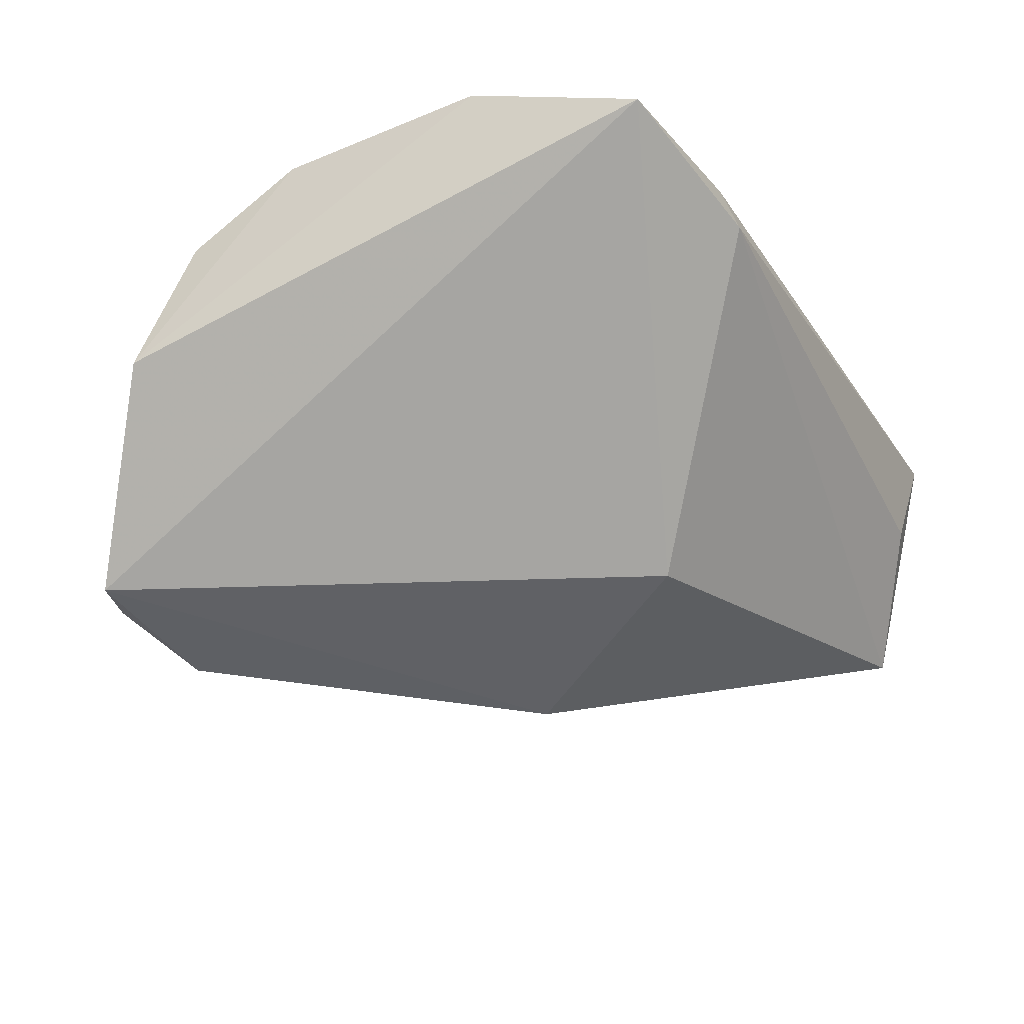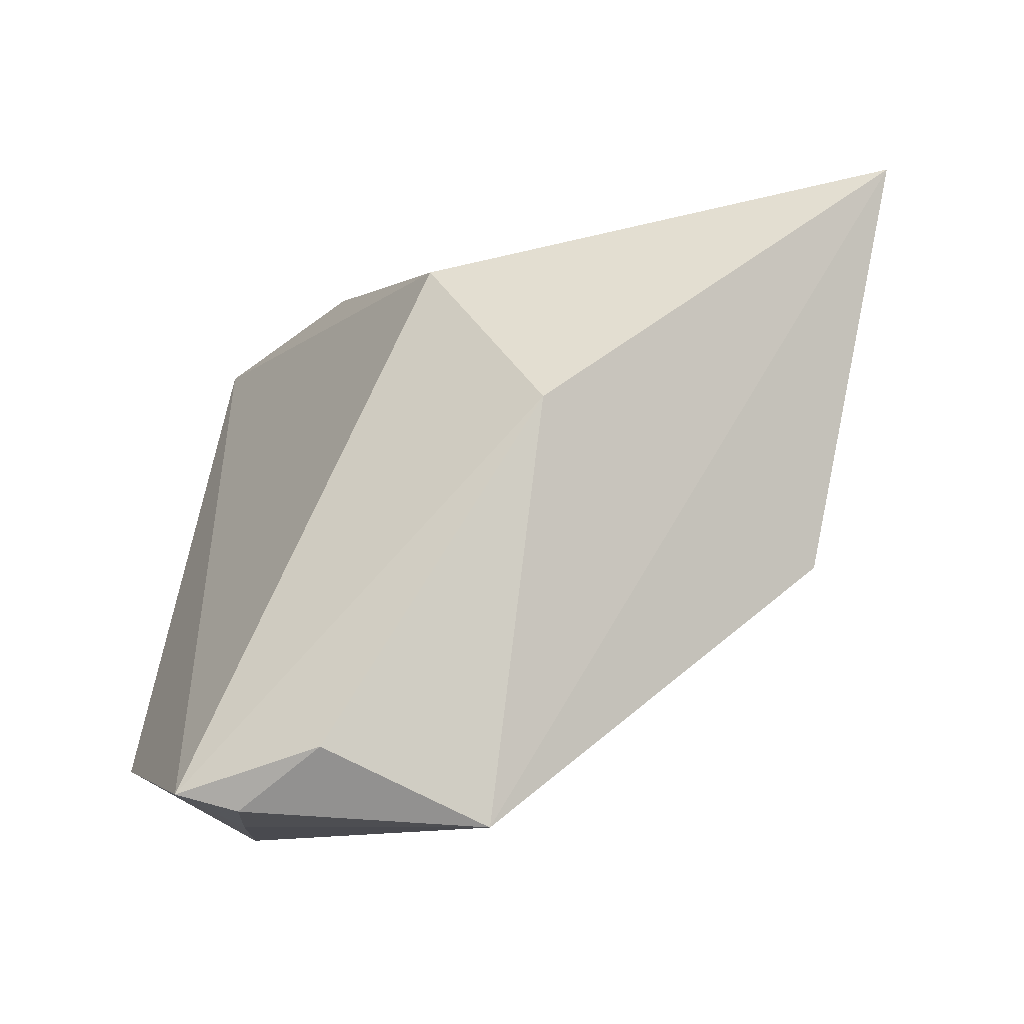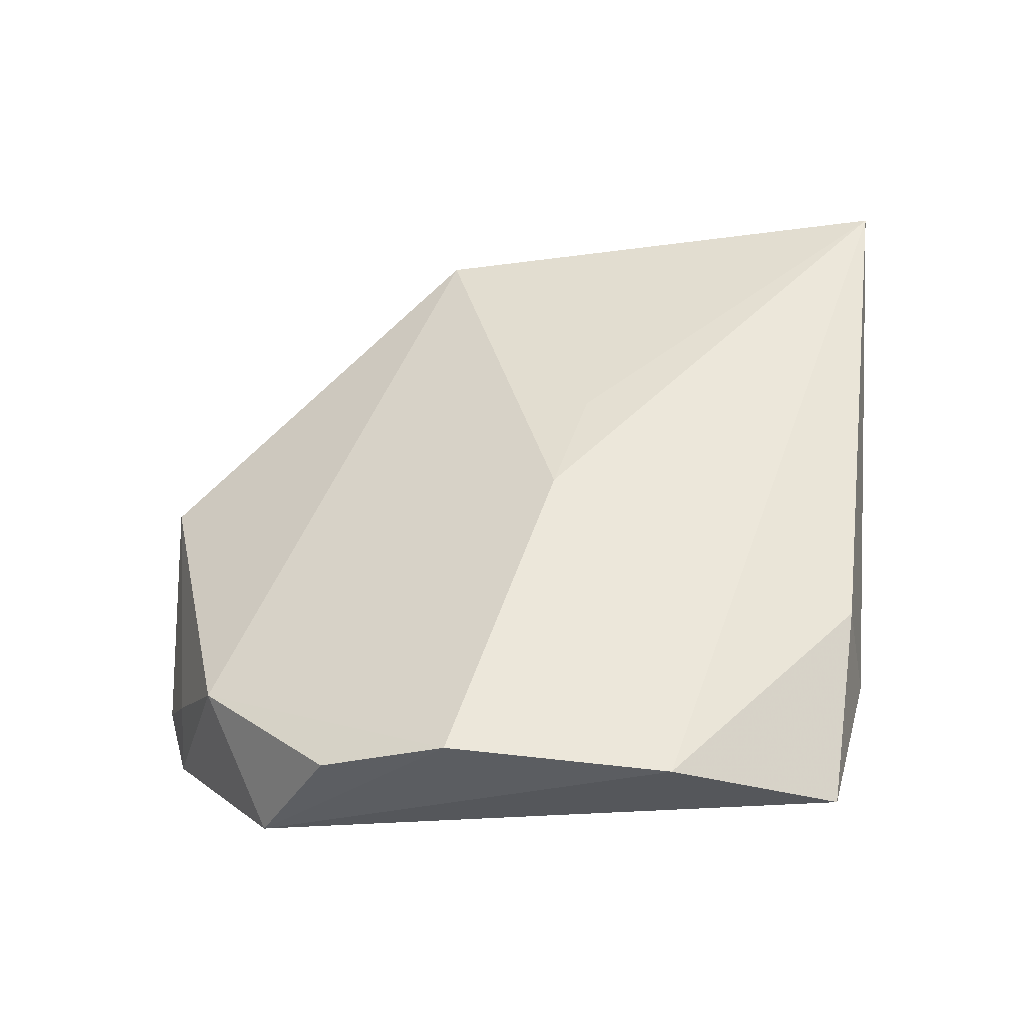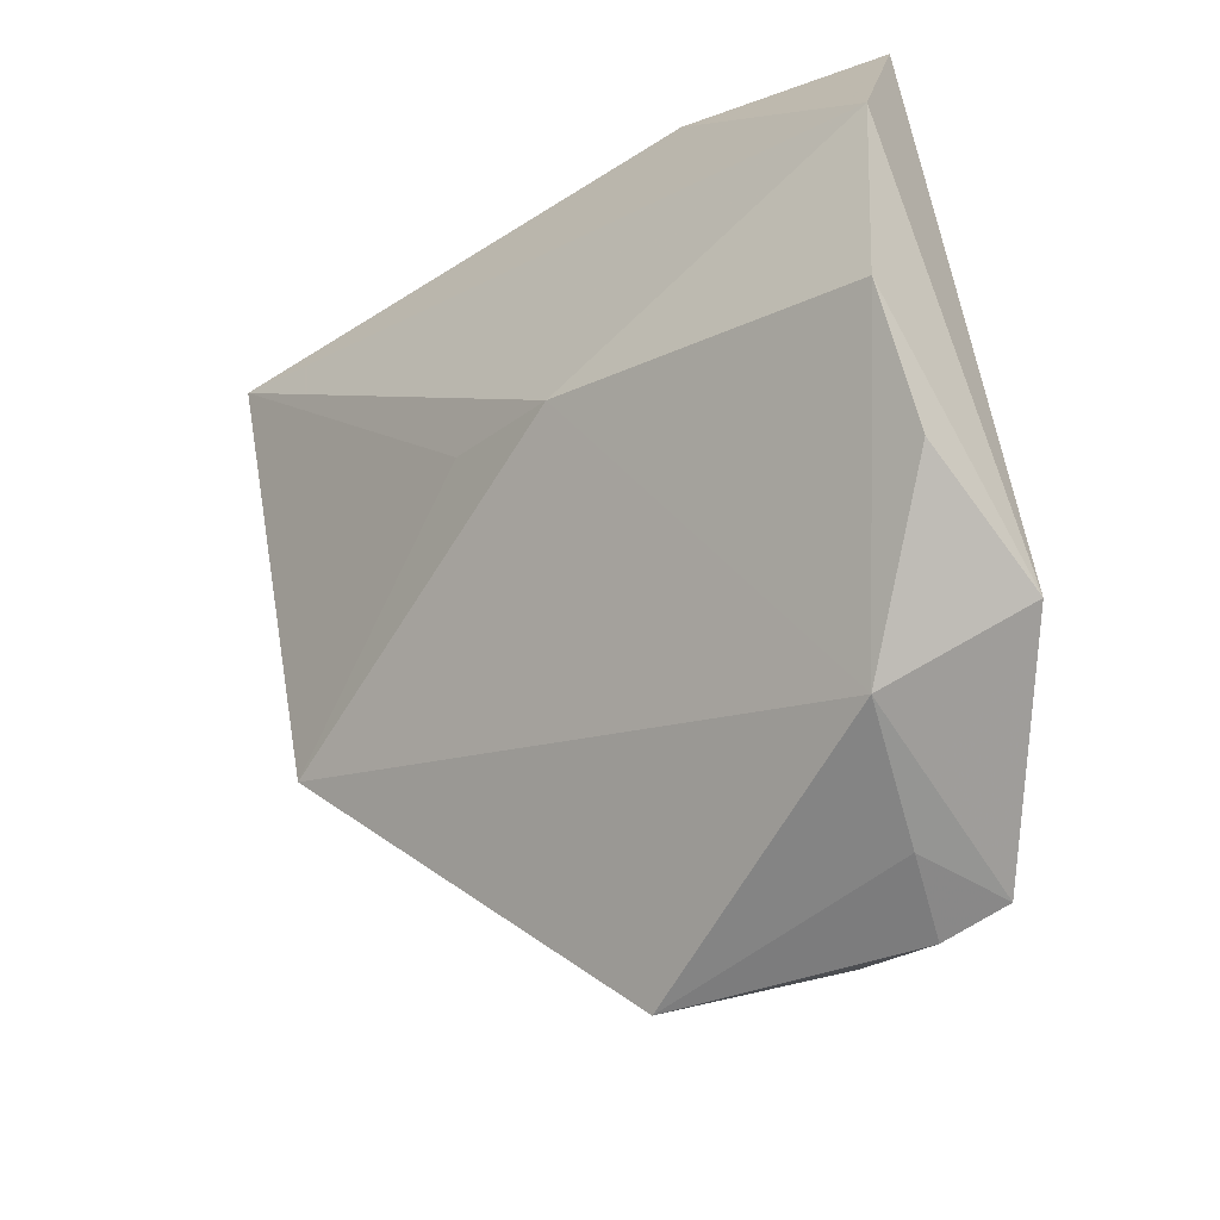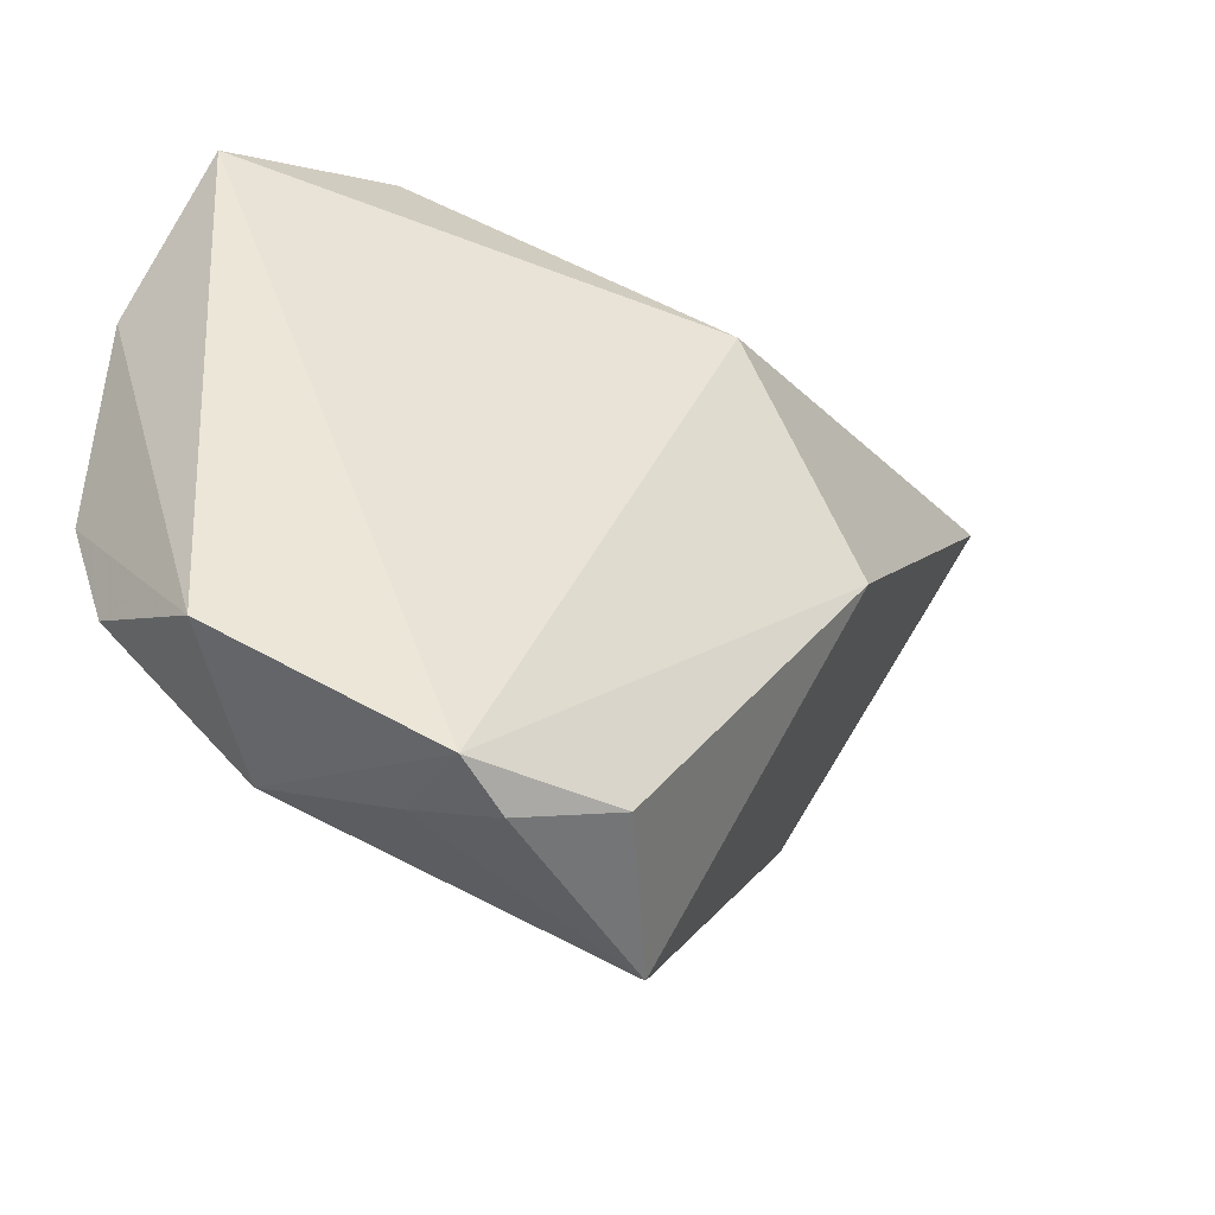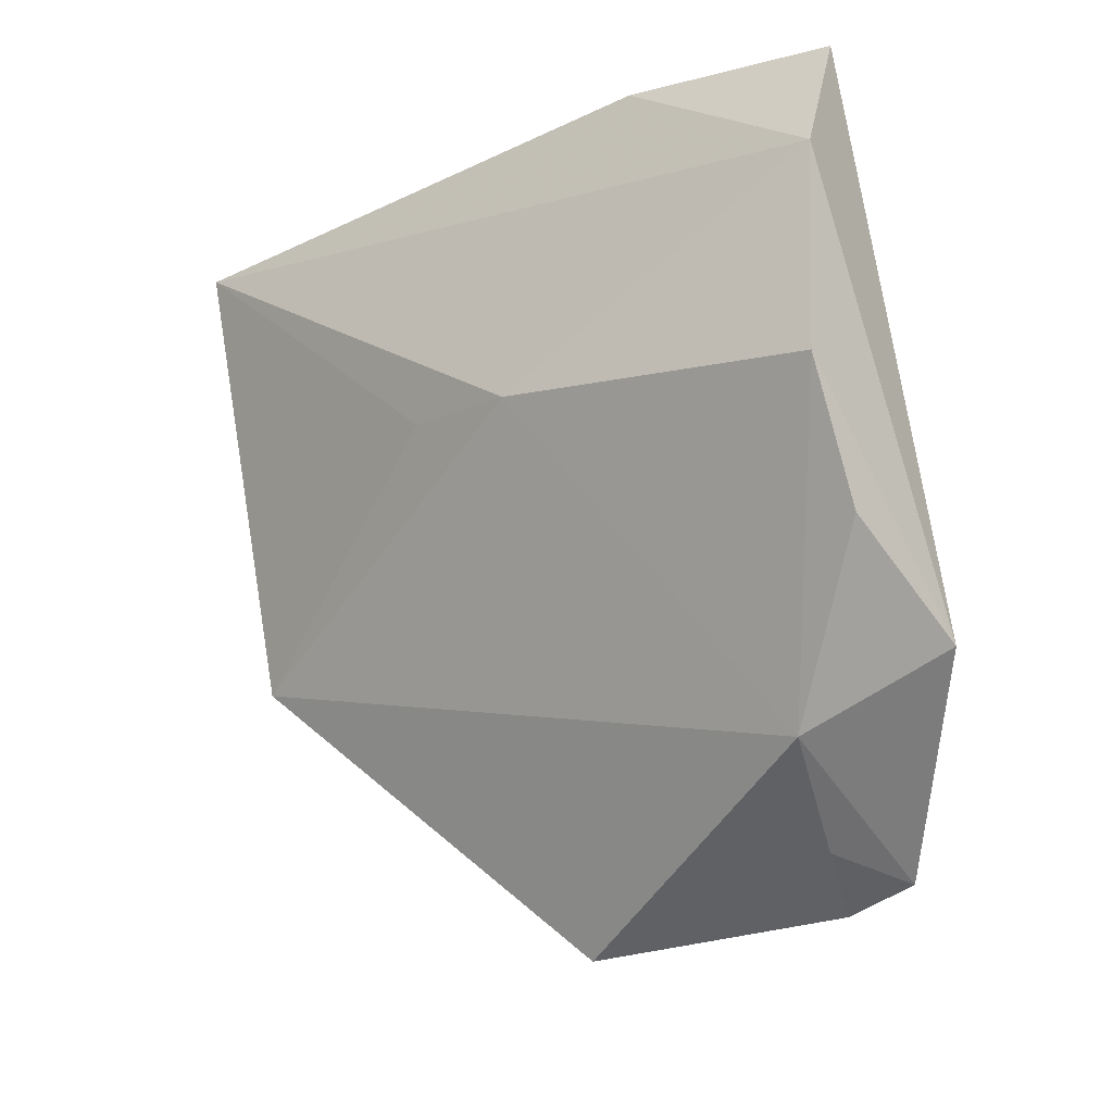
<metadata>
{"format":"obj","ext":"obj","renderer":"f3d","projection":"perspective","resolution":1024,"background":"white","views":[{"elev":-47.8,"azim":118.5,"up":"+Z"},{"elev":-35.8,"azim":-150.6,"up":"+Y"},{"elev":45.9,"azim":95.0,"up":"+Z"},{"elev":-40.2,"azim":48.6,"up":"+Y"},{"elev":-36.7,"azim":145.5,"up":"+Y"},{"elev":-27.2,"azim":47.4,"up":"+Y"}]}
</metadata>
<code>
v -0.02247 -0.009512 -0.02327
v -0.006369 0.004184 0.02019
v -0.005921 -0.0532 -0.006275
v -0.03945 -0.01679 0.01438
v 0.03264 -0.04113 0.002033
v 0.008876 0.0009305 0.02075
v 0.02435 -0.04767 -0.01153
v 0.01889 -0.05117 -0.02023
v -0.05956 0.02806 -0.0006282
v 0.006711 -0.04722 -0.02229
v 0.02068 0.03929 0.01227
v -0.006634 0.01643 -0.02327
v -0.04611 0.0418 0.02226
v 0.04806 0.01765 0.01323
v 0.02256 0.0418 1.956e-05
v 0.04854 -0.00893 0.01537
v -0.04473 0.03832 0.009557
v 0.04734 -0.02402 0.008684
v 0.0257 -0.04861 -0.02327
v 0.04329 0.03801 0.003228
v 0.04551 -0.03256 -0.007748
f 9 3 4
f 1 3 9
f 9 12 1
f 15 12 9
f 15 20 12
f 9 4 13
f 5 21 18
f 5 4 3
f 17 15 9
f 9 13 17
f 17 13 15
f 20 15 11
f 15 13 11
f 2 13 4
f 7 5 3
f 16 5 18
f 18 21 16
f 12 20 19
f 20 21 19
f 19 1 12
f 21 5 19
f 5 7 19
f 13 2 6
f 6 2 4
f 4 5 6
f 5 16 6
f 20 11 14
f 14 21 20
f 14 16 21
f 14 6 16
f 14 11 13
f 13 6 14
f 1 19 10
f 3 1 10
f 3 10 8
f 8 10 19
f 8 7 3
f 8 19 7

</code>
